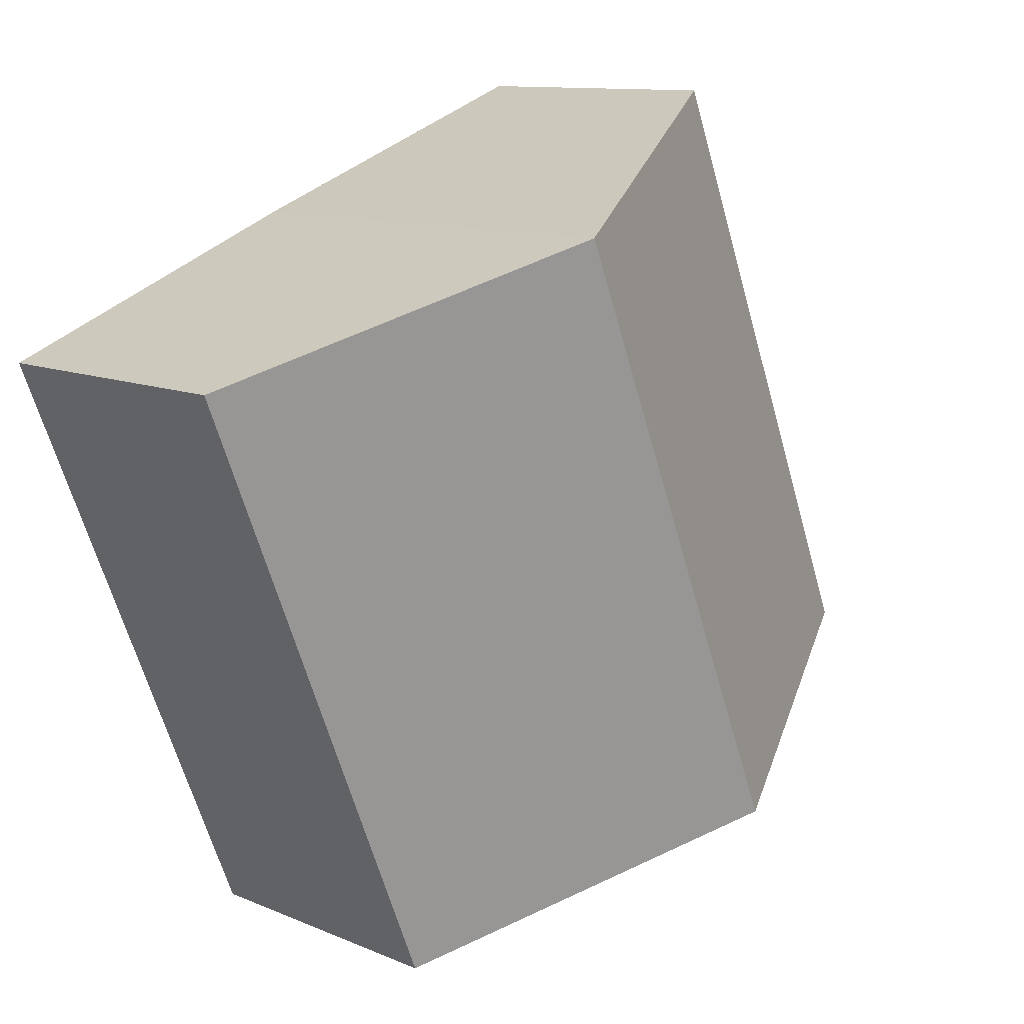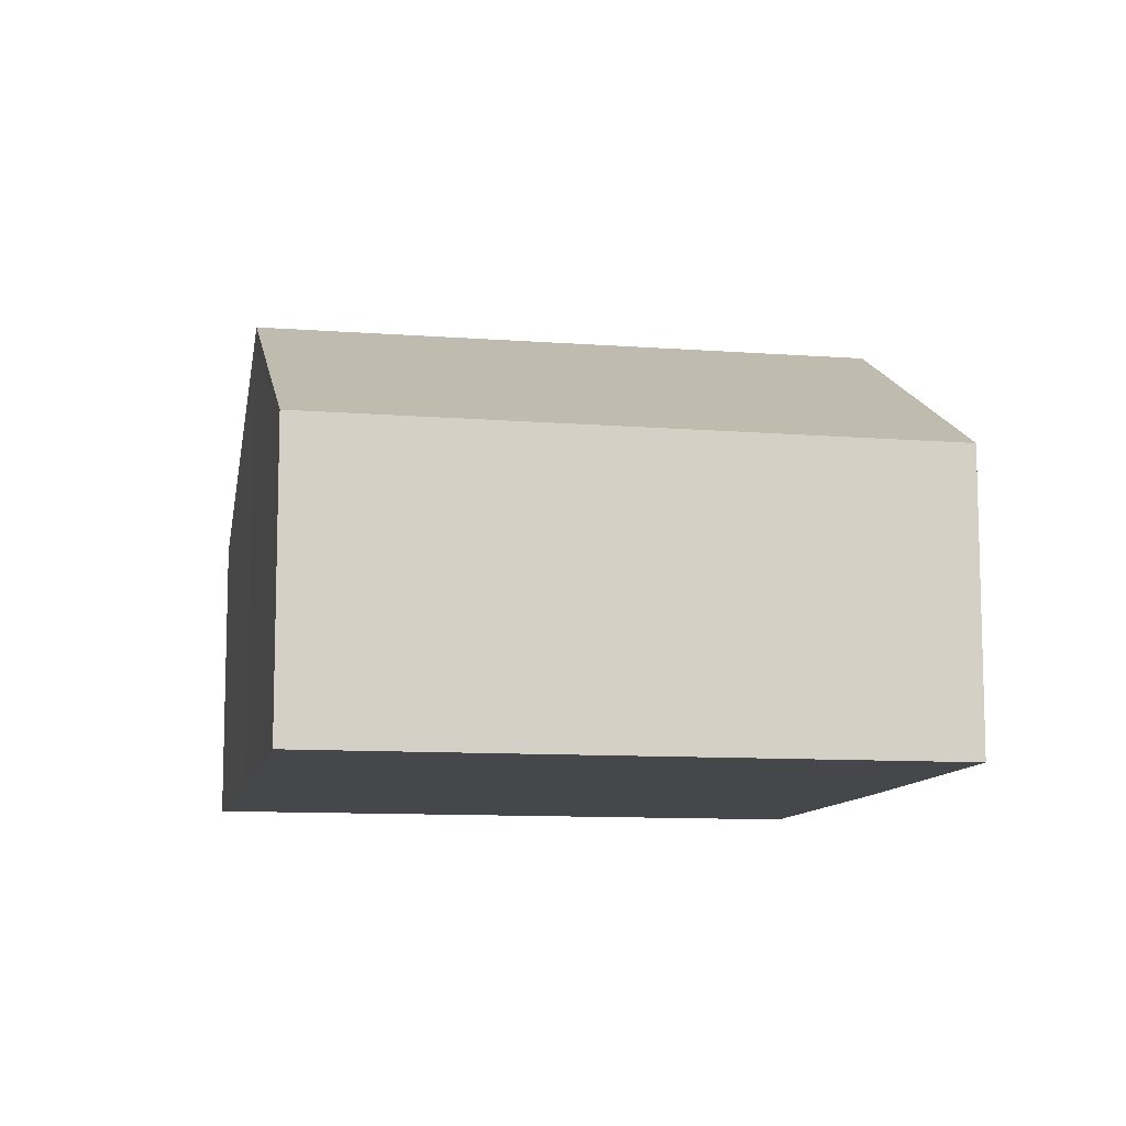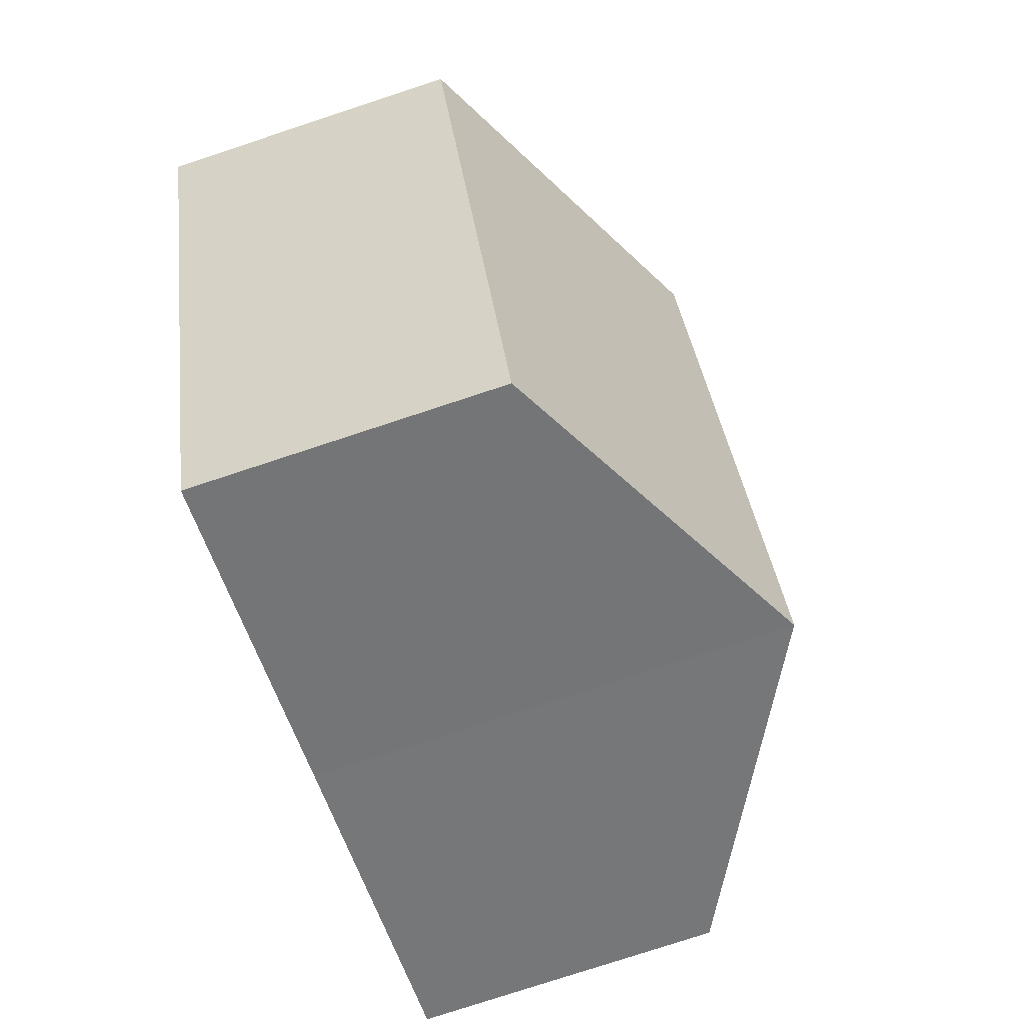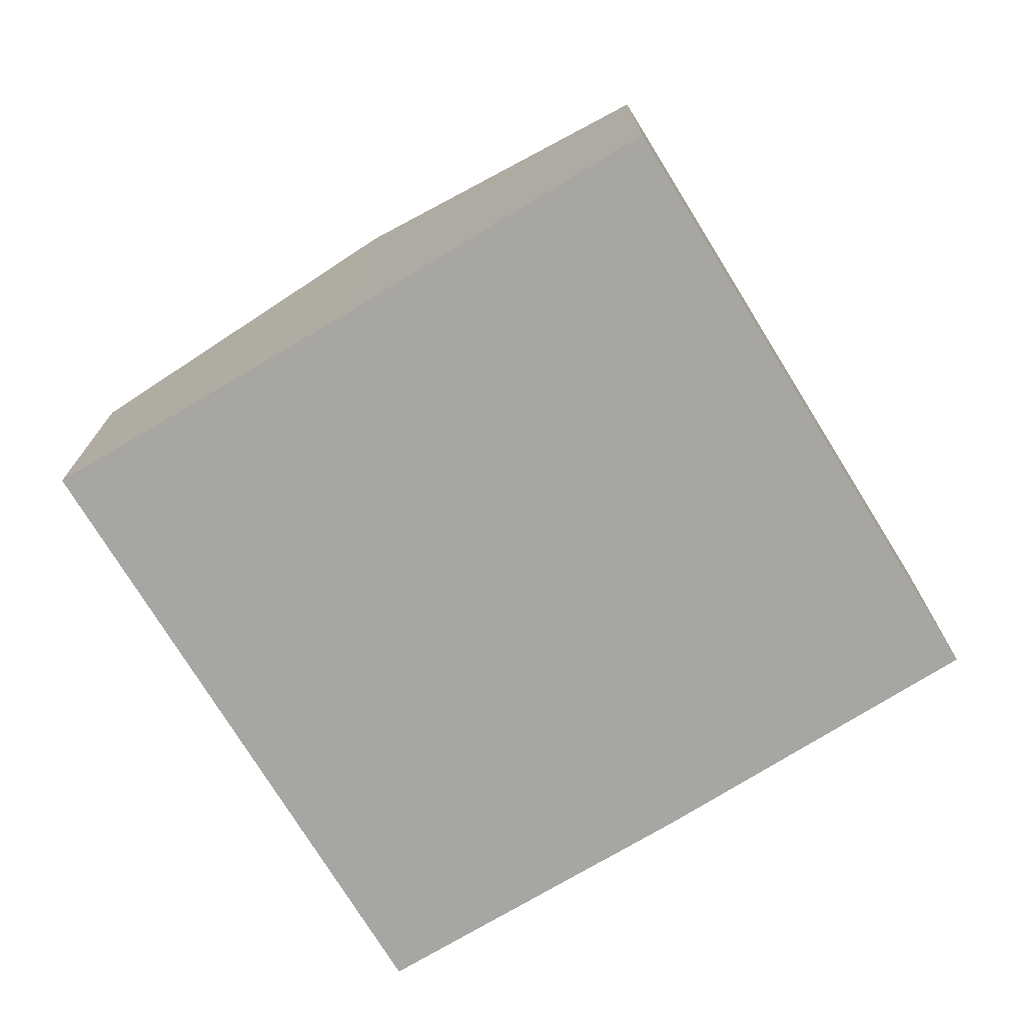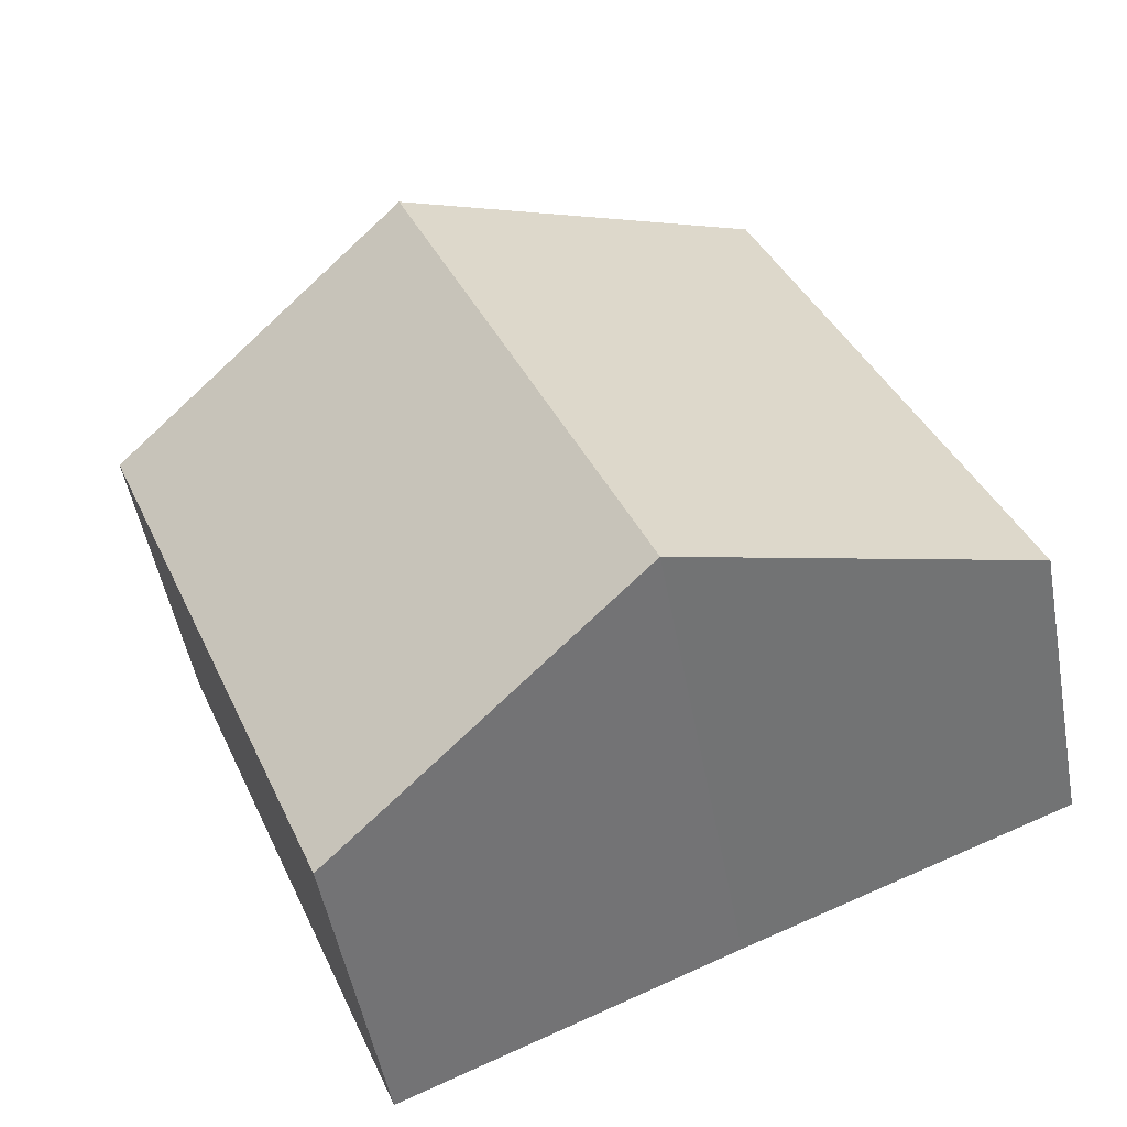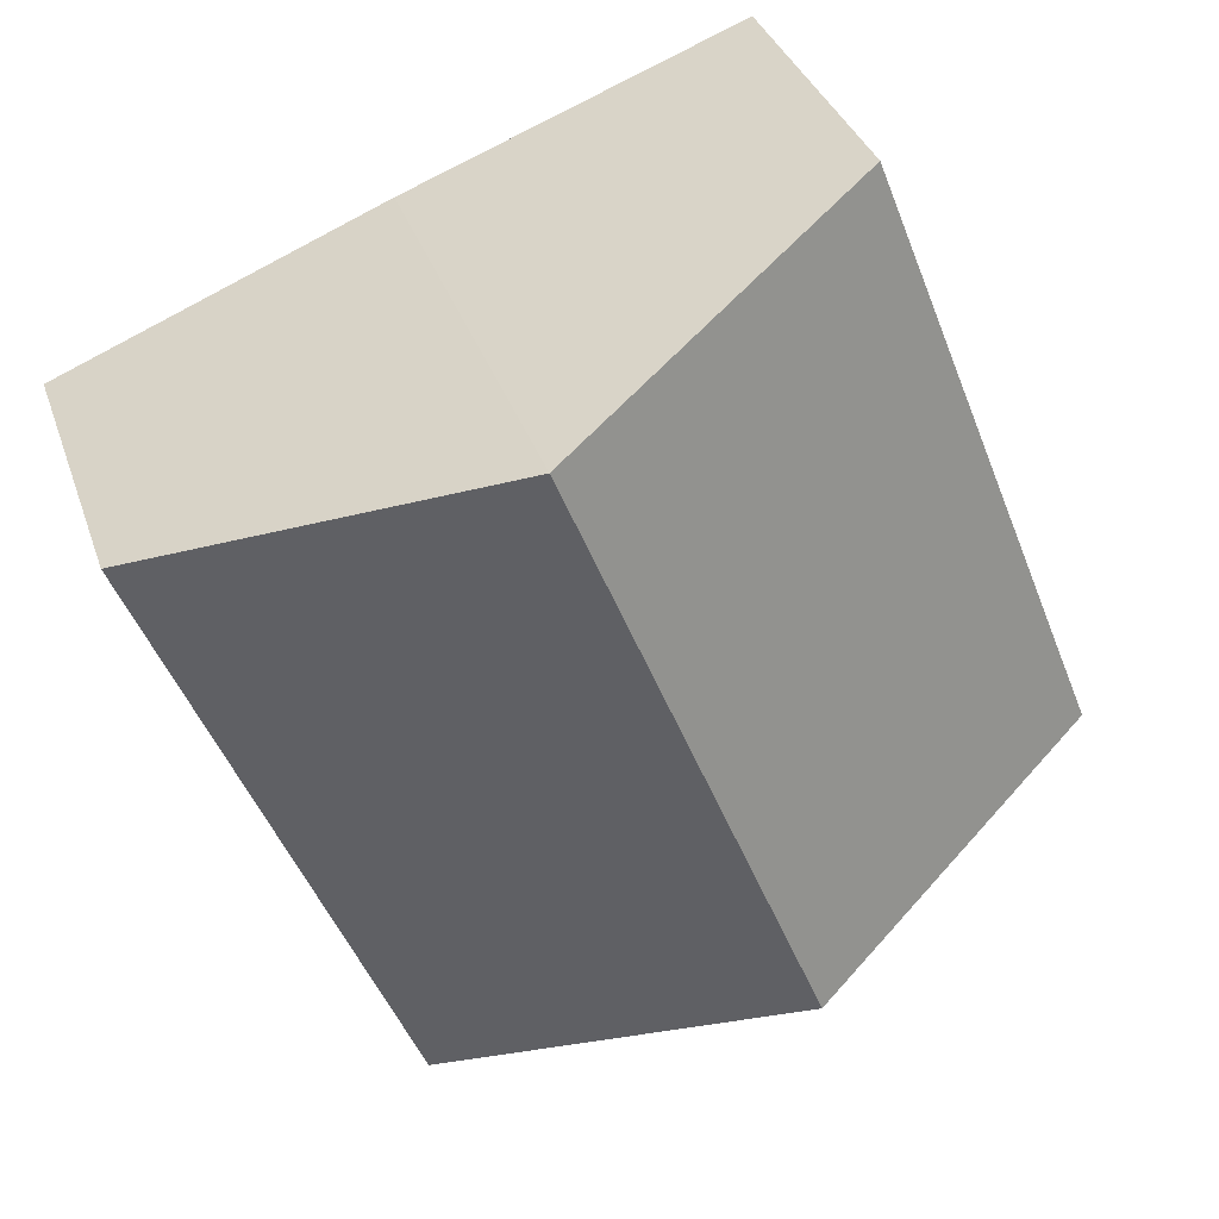
<metadata>
{"format":"obj","ext":"obj","renderer":"f3d","projection":"perspective","resolution":1024,"background":"white","views":[{"elev":11.1,"azim":136.2,"up":"+Z"},{"elev":-10.3,"azim":-79.0,"up":"+Y"},{"elev":-77.7,"azim":108.2,"up":"+Z"},{"elev":-74.0,"azim":-126.8,"up":"+Y"},{"elev":-50.4,"azim":-169.6,"up":"+Z"},{"elev":34.9,"azim":162.4,"up":"+Z"}]}
</metadata>
<code>
v  7.761 2.642 3.029
v  2.805 4.153 -1.136
v  4.951 4.154 4.185
v  5.609 2.642 -2.309
v  0 2.65 1.623e-16
v  2.07 2.621 5.291
v  0 0 0
v  2.07 -3.24e-16 5.291
v  4.951 -2.563e-16 4.185
v  7.761 -1.855e-16 3.029
v  5.609 1.414e-16 -2.309
v  2.805 6.956e-17 -1.136
g defaultobject
f 1 2 3
f 2 1 4
f 5 3 2
f 3 5 6
f 7 6 5
f 6 7 8
f 6 9 3
f 9 6 8
f 9 1 3
f 1 9 10
f 10 4 1
f 4 10 11
f 12 5 2
f 5 12 7
f 4 12 2
f 12 4 11
f 7 9 8
f 9 7 12
f 9 12 10
f 10 12 11

</code>
